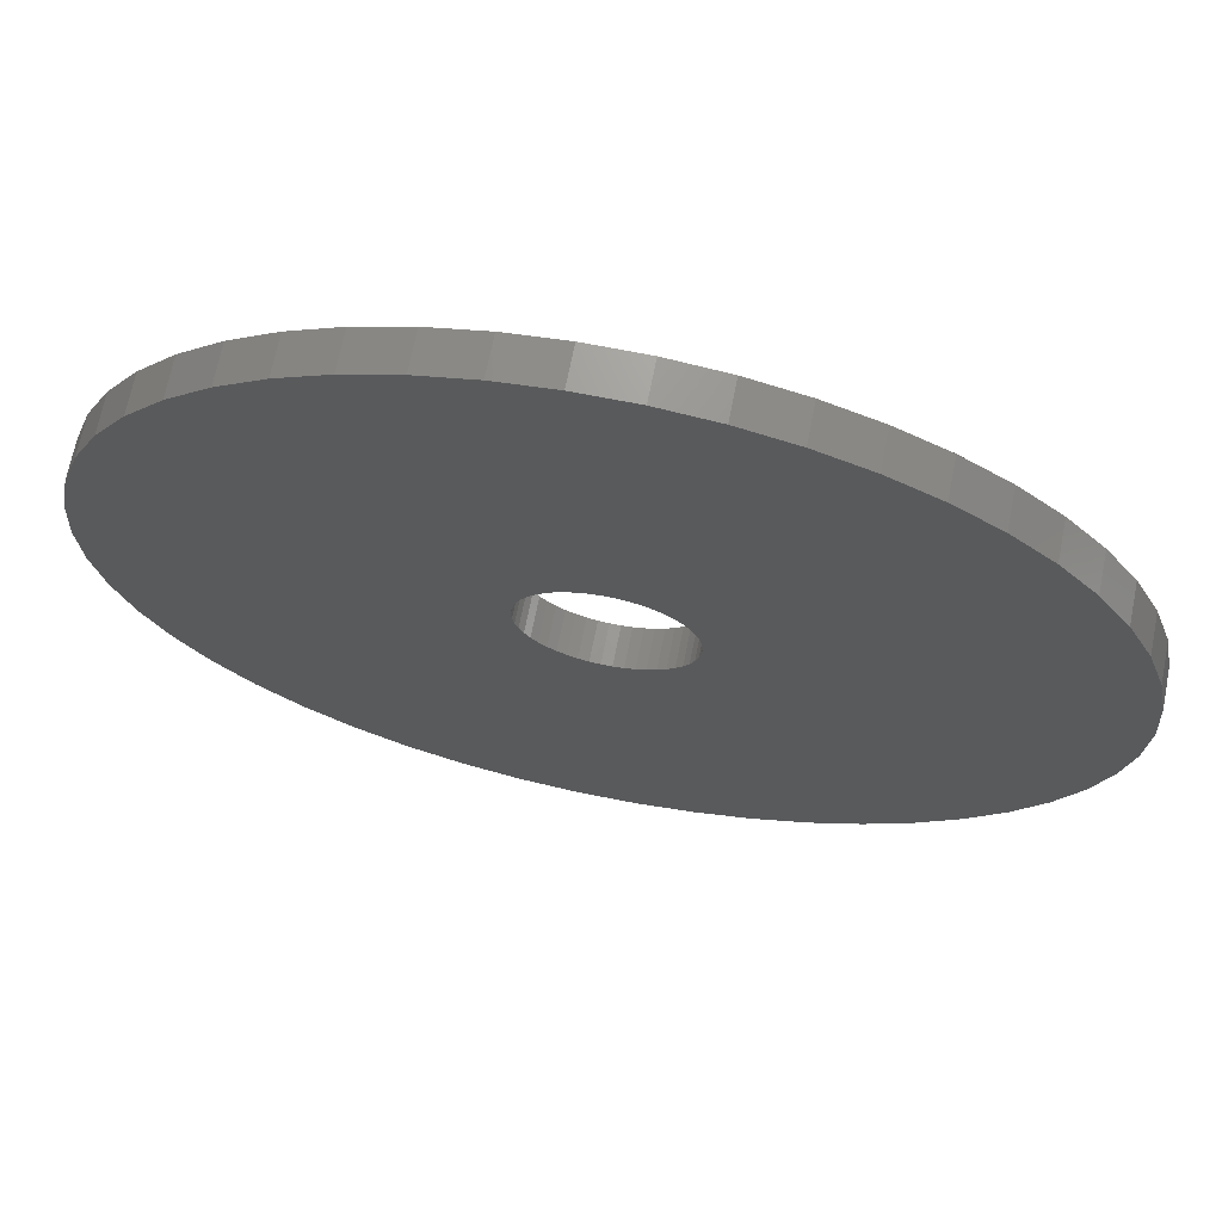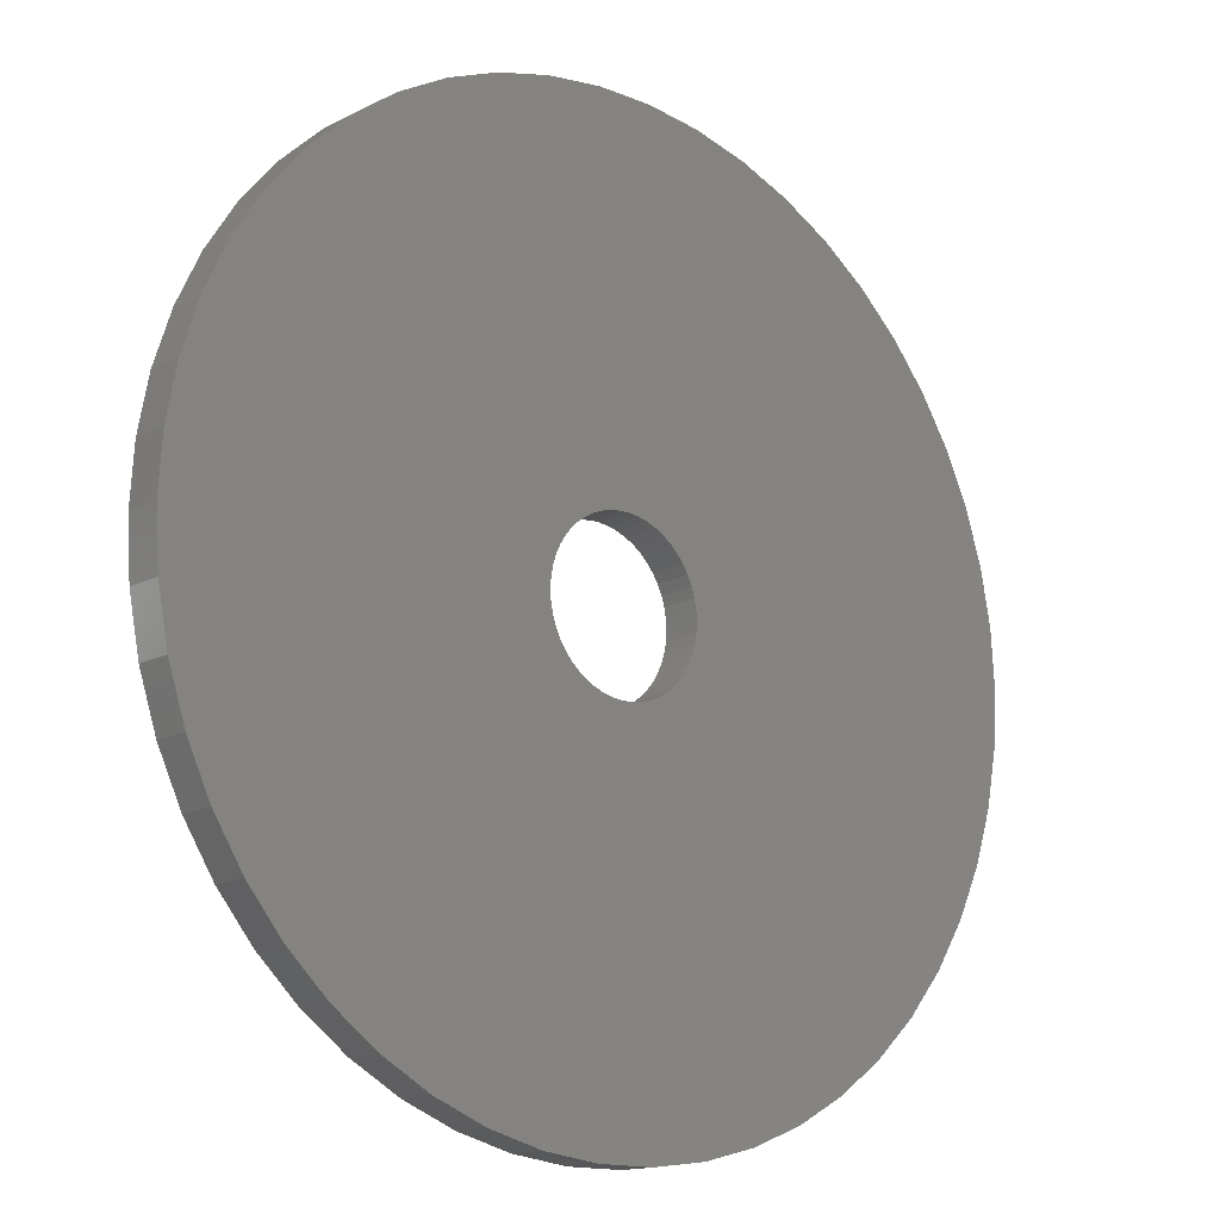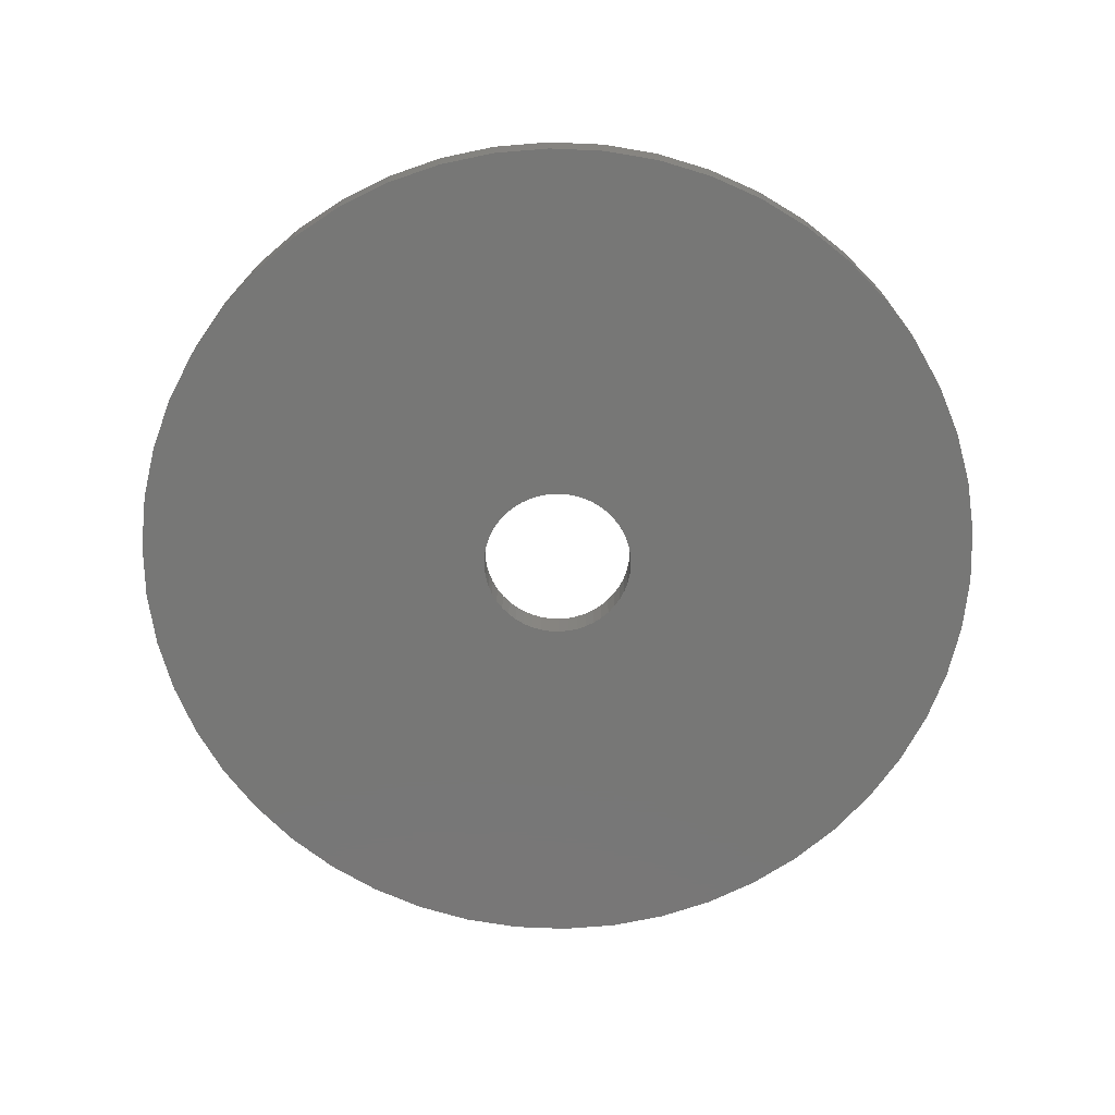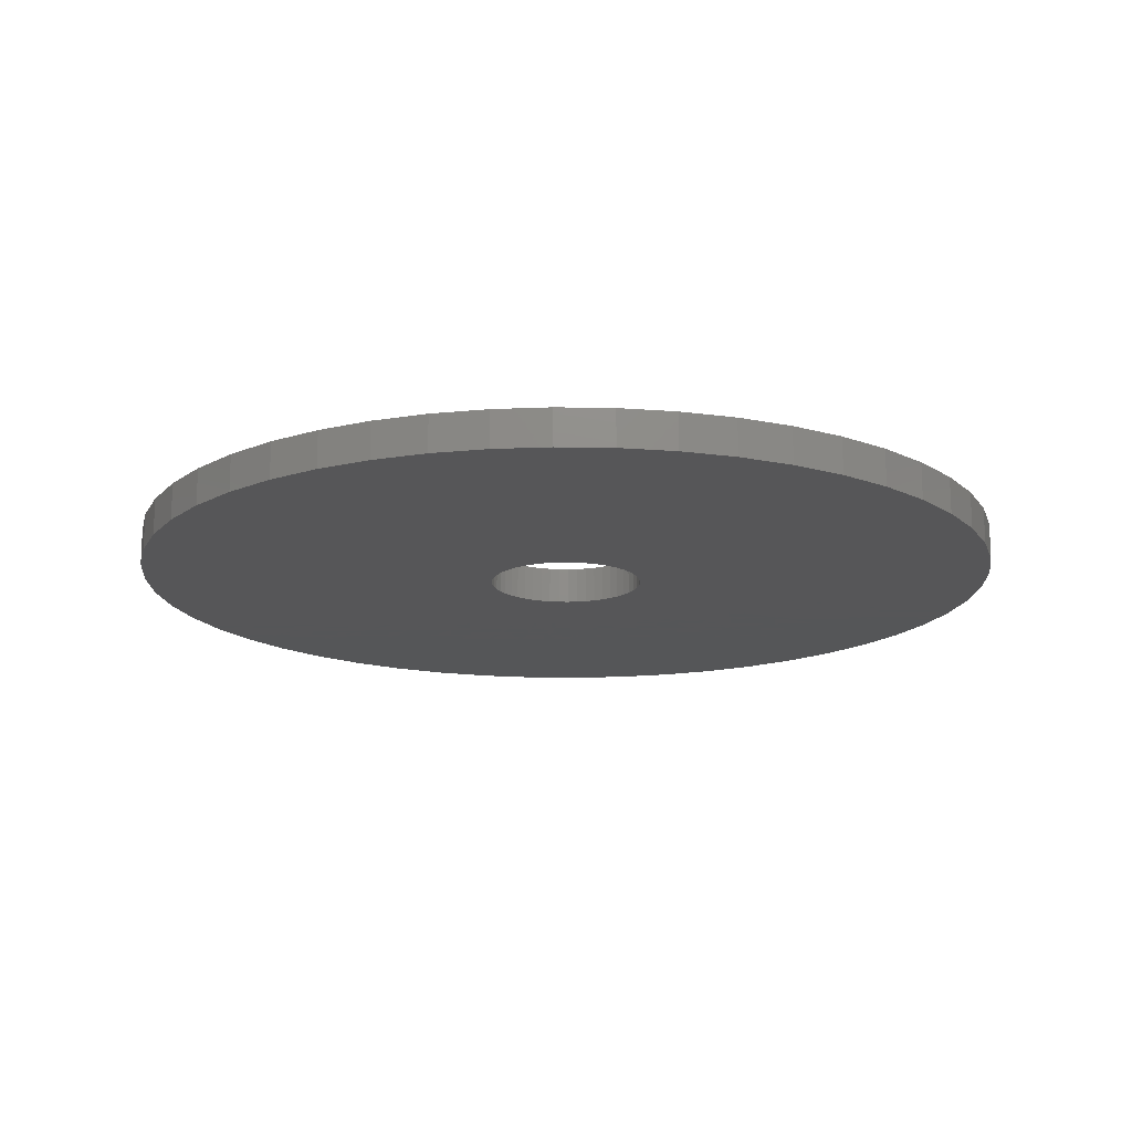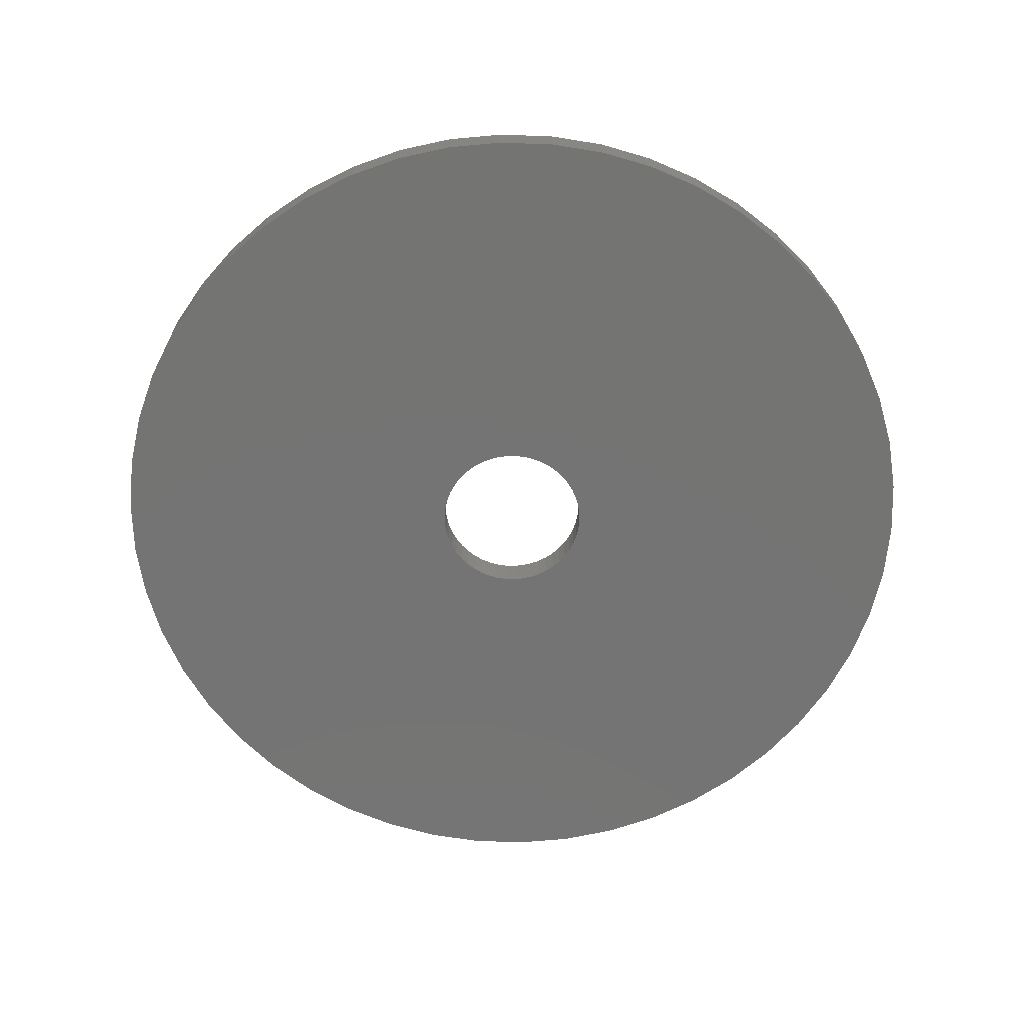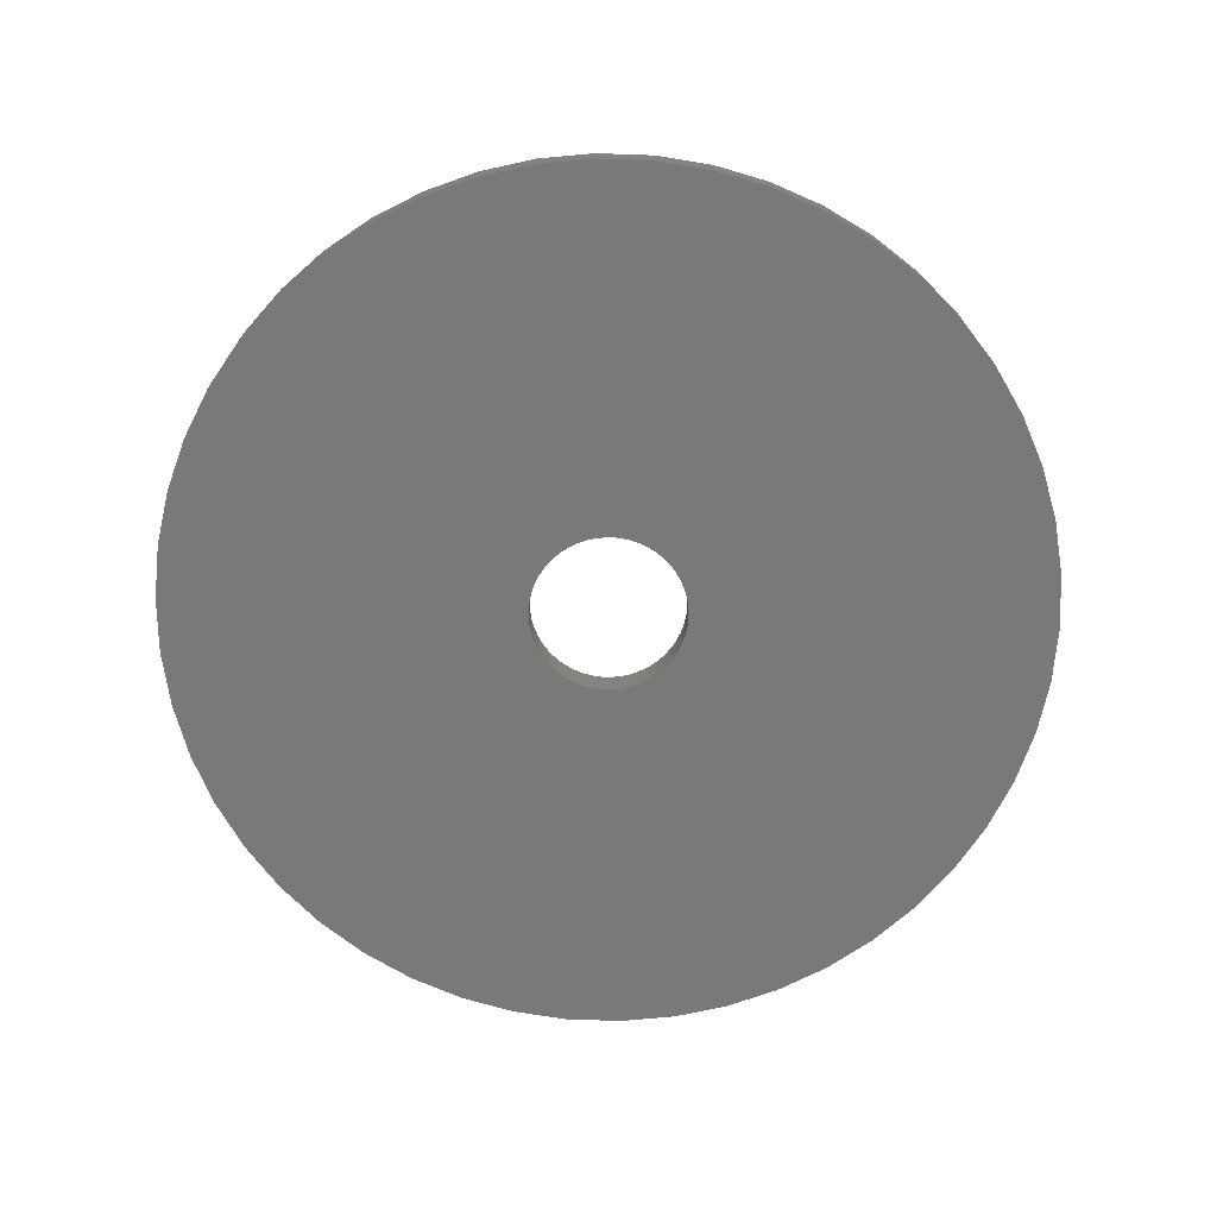
<metadata>
{"format":"stl","ext":"stl","renderer":"f3d","projection":"perspective","resolution":1024,"background":"white","views":[{"elev":69.0,"azim":-168.7,"up":"+Y"},{"elev":-14.7,"azim":-41.4,"up":"+Y"},{"elev":-69.8,"azim":-74.5,"up":"+Z"},{"elev":-15.9,"azim":113.1,"up":"+Z"},{"elev":-66.3,"azim":-153.2,"up":"+Z"},{"elev":-72.0,"azim":70.0,"up":"+Z"}]}
</metadata>
<code>
# stl→obj: 200 verts, 400 faces
v 24 0 1
v 23.81 3.008 -1
v 23.81 3.008 1
v 24 0 -1
v -24 0 -1
v -23.81 3.008 1
v -23.81 3.008 -1
v -24 0 1
v 1.507 23.95 -1
v -1.507 23.95 1
v 1.507 23.95 1
v -1.507 23.95 -1
v -1.507 -23.95 -1
v 1.507 -23.95 1
v -1.507 -23.95 1
v 1.507 -23.95 -1
v 17.5 16.43 -1
v 15.3 18.49 1
v 17.5 16.43 1
v 15.3 18.49 -1
v -15.3 18.49 -1
v -17.5 16.43 1
v -15.3 18.49 1
v -17.5 16.43 -1
v -7.416 22.83 -1
v -10.22 21.72 1
v -7.416 22.83 1
v -10.22 21.72 -1
v 21.03 -11.56 1
v 22.31 -8.835 -1
v 22.31 -8.835 1
v 21.03 -11.56 -1
v 22.31 8.835 1
v 21.03 11.56 -1
v 21.03 11.56 1
v 22.31 8.835 -1
v 23.25 5.969 -1
v 23.25 5.969 1
v 19.42 14.11 -1
v 19.42 14.11 1
v 10.22 21.72 -1
v 7.416 22.83 1
v 10.22 21.72 1
v 7.416 22.83 -1
v 4.497 23.57 1
v 4.497 23.57 -1
v 12.86 20.26 -1
v 12.86 20.26 1
v -22.31 8.835 -1
v -21.03 11.56 1
v -21.03 11.56 -1
v -22.31 8.835 1
v -19.42 14.11 -1
v -19.42 14.11 1
v -23.25 5.969 -1
v -23.25 5.969 1
v -4.497 23.57 1
v -4.497 23.57 -1
v 4.497 -23.57 1
v 4.497 -23.57 -1
v 4.25 0 1
v 4.216 0.5327 1
v 23.81 -3.008 1
v 4.116 1.057 1
v 4.216 -0.5327 1
v 3.952 1.565 1
v 23.25 -5.969 1
v 3.724 2.047 1
v 4.116 -1.057 1
v 3.438 2.498 1
v 3.098 2.909 1
v 3.952 -1.565 1
v 2.709 3.275 1
v 2.277 3.588 1
v 3.724 -2.047 1
v 1.81 3.846 1
v 19.42 -14.11 1
v 1.313 4.042 1
v 3.438 -2.498 1
v 17.5 -16.43 1
v 0.7964 4.175 1
v 0.2669 4.242 1
v -0.2669 4.242 1
v -0.7964 4.175 1
v -1.313 4.042 1
v -1.81 3.846 1
v -2.277 3.588 1
v -12.86 20.26 1
v -2.709 3.275 1
v -3.098 2.909 1
v -3.438 2.498 1
v 3.098 -2.909 1
v 15.3 -18.49 1
v 2.709 -3.275 1
v 12.86 -20.26 1
v 2.277 -3.588 1
v 10.22 -21.72 1
v 1.81 -3.846 1
v 7.416 -22.83 1
v 1.313 -4.042 1
v 0.7964 -4.175 1
v 0.2669 -4.242 1
v -0.2669 -4.242 1
v -0.7964 -4.175 1
v -4.497 -23.57 1
v -1.313 -4.042 1
v -7.416 -22.83 1
v -1.81 -3.846 1
v -10.22 -21.72 1
v -2.277 -3.588 1
v -12.86 -20.26 1
v -2.709 -3.275 1
v -15.3 -18.49 1
v -3.098 -2.909 1
v -17.5 -16.43 1
v -3.438 -2.498 1
v -19.42 -14.11 1
v -3.724 -2.047 1
v -21.03 -11.56 1
v -3.952 -1.565 1
v -22.31 -8.835 1
v -4.116 -1.057 1
v -23.25 -5.969 1
v -4.216 -0.5327 1
v -23.81 -3.008 1
v -4.25 0 1
v -3.724 2.047 1
v -3.952 1.565 1
v -4.116 1.057 1
v -4.216 0.5327 1
v -12.86 20.26 -1
v 19.42 -14.11 -1
v 17.5 -16.43 -1
v 23.25 -5.969 -1
v 23.81 -3.008 -1
v -17.5 -16.43 -1
v -15.3 -18.49 -1
v -21.03 -11.56 -1
v -22.31 -8.835 -1
v -19.42 -14.11 -1
v 4.25 0 -1
v 4.216 -0.5327 -1
v 4.116 -1.057 -1
v 4.216 0.5327 -1
v 3.952 -1.565 -1
v 3.724 -2.047 -1
v 4.116 1.057 -1
v 3.438 -2.498 -1
v 3.098 -2.909 -1
v 15.3 -18.49 -1
v 3.952 1.565 -1
v 2.709 -3.275 -1
v 12.86 -20.26 -1
v 2.277 -3.588 -1
v 10.22 -21.72 -1
v 3.724 2.047 -1
v 1.81 -3.846 -1
v 7.416 -22.83 -1
v 1.313 -4.042 -1
v 3.438 2.498 -1
v 0.7964 -4.175 -1
v 0.2669 -4.242 -1
v -0.2669 -4.242 -1
v -0.7964 -4.175 -1
v -4.497 -23.57 -1
v -1.313 -4.042 -1
v -7.416 -22.83 -1
v -1.81 -3.846 -1
v -10.22 -21.72 -1
v -2.277 -3.588 -1
v -12.86 -20.26 -1
v -2.709 -3.275 -1
v -3.098 -2.909 -1
v -3.438 -2.498 -1
v 3.098 2.909 -1
v 2.709 3.275 -1
v 2.277 3.588 -1
v 1.81 3.846 -1
v 1.313 4.042 -1
v 0.7964 4.175 -1
v 0.2669 4.242 -1
v -0.2669 4.242 -1
v -0.7964 4.175 -1
v -1.313 4.042 -1
v -1.81 3.846 -1
v -2.277 3.588 -1
v -2.709 3.275 -1
v -3.098 2.909 -1
v -3.438 2.498 -1
v -3.724 2.047 -1
v -3.952 1.565 -1
v -4.116 1.057 -1
v -4.216 0.5327 -1
v -4.25 0 -1
v -3.724 -2.047 -1
v -3.952 -1.565 -1
v -4.116 -1.057 -1
v -23.25 -5.969 -1
v -4.216 -0.5327 -1
v -23.81 -3.008 -1
f 1 2 3
f 2 1 4
f 5 6 7
f 6 5 8
f 9 10 11
f 10 9 12
f 13 14 15
f 14 13 16
f 17 18 19
f 18 17 20
f 21 22 23
f 22 21 24
f 25 26 27
f 26 25 28
f 29 30 31
f 30 29 32
f 33 34 35
f 34 33 36
f 3 37 38
f 37 3 2
f 35 39 40
f 39 35 34
f 41 42 43
f 42 41 44
f 44 45 42
f 45 44 46
f 47 43 48
f 43 47 41
f 49 50 51
f 50 49 52
f 53 22 24
f 22 53 54
f 55 52 49
f 52 55 56
f 12 57 10
f 57 12 58
f 16 59 14
f 59 16 60
f 38 36 33
f 36 38 37
f 40 17 19
f 17 40 39
f 46 11 45
f 11 46 9
f 20 48 18
f 48 20 47
f 51 54 53
f 54 51 50
f 7 56 55
f 56 7 6
f 61 1 3
f 62 3 38
f 1 61 63
f 64 38 33
f 65 63 61
f 66 33 35
f 63 65 67
f 68 35 40
f 69 67 65
f 70 40 19
f 67 69 31
f 71 19 18
f 72 31 69
f 73 18 48
f 31 72 29
f 74 48 43
f 75 29 72
f 76 43 42
f 29 75 77
f 78 42 45
f 79 77 75
f 77 79 80
f 3 62 61
f 38 64 62
f 33 66 64
f 35 68 66
f 40 70 68
f 19 71 70
f 18 73 71
f 48 74 73
f 43 76 74
f 81 45 11
f 42 78 76
f 45 81 78
f 11 82 81
f 11 83 82
f 10 83 11
f 83 10 84
f 57 84 10
f 84 57 85
f 27 85 57
f 85 27 86
f 26 86 27
f 86 26 87
f 88 87 26
f 87 88 89
f 23 89 88
f 89 23 90
f 90 22 91
f 22 90 23
f 92 80 79
f 80 92 93
f 94 93 92
f 93 94 95
f 96 95 94
f 95 96 97
f 98 97 96
f 97 98 99
f 100 99 98
f 99 100 59
f 101 59 100
f 59 101 14
f 102 14 101
f 103 14 102
f 15 103 104
f 105 104 106
f 103 15 14
f 107 106 108
f 109 108 110
f 111 110 112
f 113 112 114
f 115 114 116
f 117 116 118
f 119 118 120
f 121 120 122
f 123 122 124
f 104 105 15
f 125 124 126
f 54 91 22
f 91 54 127
f 106 107 105
f 50 127 54
f 108 109 107
f 127 50 128
f 110 111 109
f 52 128 50
f 112 113 111
f 128 52 129
f 114 115 113
f 56 129 52
f 116 117 115
f 129 56 130
f 118 119 117
f 6 130 56
f 120 121 119
f 130 6 126
f 122 123 121
f 8 126 6
f 124 125 123
f 126 8 125
f 28 88 26
f 88 28 131
f 131 23 88
f 23 131 21
f 58 27 57
f 27 58 25
f 80 132 77
f 132 80 133
f 31 134 67
f 134 31 30
f 67 135 63
f 135 67 134
f 136 113 115
f 113 136 137
f 138 121 139
f 121 138 119
f 136 117 140
f 117 136 115
f 141 4 135
f 142 135 134
f 4 141 2
f 143 134 30
f 144 2 141
f 145 30 32
f 2 144 37
f 146 32 132
f 147 37 144
f 148 132 133
f 37 147 36
f 149 133 150
f 151 36 147
f 152 150 153
f 36 151 34
f 154 153 155
f 156 34 151
f 157 155 158
f 34 156 39
f 159 158 60
f 160 39 156
f 39 160 17
f 135 142 141
f 134 143 142
f 30 145 143
f 32 146 145
f 132 148 146
f 133 149 148
f 150 152 149
f 153 154 152
f 155 157 154
f 161 60 16
f 158 159 157
f 60 161 159
f 16 162 161
f 16 163 162
f 13 163 16
f 163 13 164
f 165 164 13
f 164 165 166
f 167 166 165
f 166 167 168
f 169 168 167
f 168 169 170
f 171 170 169
f 170 171 172
f 137 172 171
f 172 137 173
f 173 136 174
f 136 173 137
f 175 17 160
f 17 175 20
f 176 20 175
f 20 176 47
f 177 47 176
f 47 177 41
f 178 41 177
f 41 178 44
f 179 44 178
f 44 179 46
f 180 46 179
f 46 180 9
f 181 9 180
f 182 9 181
f 12 182 183
f 58 183 184
f 182 12 9
f 25 184 185
f 28 185 186
f 131 186 187
f 21 187 188
f 24 188 189
f 53 189 190
f 51 190 191
f 49 191 192
f 55 192 193
f 183 58 12
f 7 193 194
f 140 174 136
f 174 140 195
f 184 25 58
f 138 195 140
f 185 28 25
f 195 138 196
f 186 131 28
f 139 196 138
f 187 21 131
f 196 139 197
f 188 24 21
f 198 197 139
f 189 53 24
f 197 198 199
f 190 51 53
f 200 199 198
f 191 49 51
f 199 200 194
f 192 55 49
f 5 194 200
f 193 7 55
f 194 5 7
f 155 95 97
f 95 155 153
f 150 80 93
f 80 150 133
f 77 32 29
f 32 77 132
f 63 4 1
f 4 63 135
f 169 107 109
f 107 169 167
f 139 123 198
f 123 139 121
f 158 97 99
f 97 158 155
f 60 99 59
f 99 60 158
f 165 15 105
f 15 165 13
f 137 111 113
f 111 137 171
f 171 109 111
f 109 171 169
f 140 119 138
f 119 140 117
f 198 125 200
f 125 198 123
f 200 8 5
f 8 200 125
f 153 93 95
f 93 153 150
f 167 105 107
f 105 167 165
f 141 62 144
f 62 141 61
f 126 193 130
f 193 126 194
f 182 82 83
f 82 182 181
f 162 103 102
f 103 162 163
f 176 71 73
f 71 176 175
f 188 89 90
f 89 188 187
f 185 85 86
f 85 185 184
f 145 69 143
f 69 145 72
f 151 68 156
f 68 151 66
f 144 64 147
f 64 144 62
f 156 70 160
f 70 156 68
f 179 76 78
f 76 179 178
f 180 78 81
f 78 180 179
f 177 73 74
f 73 177 176
f 128 190 127
f 190 128 191
f 129 191 128
f 191 129 192
f 186 86 87
f 86 186 185
f 183 83 84
f 83 183 182
f 161 102 101
f 102 161 162
f 154 98 96
f 98 154 157
f 147 66 151
f 66 147 64
f 160 71 175
f 71 160 70
f 181 81 82
f 81 181 180
f 178 74 76
f 74 178 177
f 127 189 91
f 189 127 190
f 91 188 90
f 188 91 189
f 130 192 129
f 192 130 193
f 187 87 89
f 87 187 186
f 184 84 85
f 84 184 183
f 148 75 146
f 75 148 79
f 143 65 142
f 65 143 69
f 152 96 94
f 96 152 154
f 146 72 145
f 72 146 75
f 142 61 141
f 61 142 65
f 116 195 118
f 195 116 174
f 120 197 122
f 197 120 196
f 149 94 92
f 94 149 152
f 159 101 100
f 101 159 161
f 157 100 98
f 100 157 159
f 163 104 103
f 104 163 164
f 166 108 106
f 108 166 168
f 164 106 104
f 106 164 166
f 172 114 112
f 114 172 173
f 114 174 116
f 174 114 173
f 118 196 120
f 196 118 195
f 122 199 124
f 199 122 197
f 124 194 126
f 194 124 199
f 149 79 148
f 79 149 92
f 168 110 108
f 110 168 170
f 170 112 110
f 112 170 172

</code>
